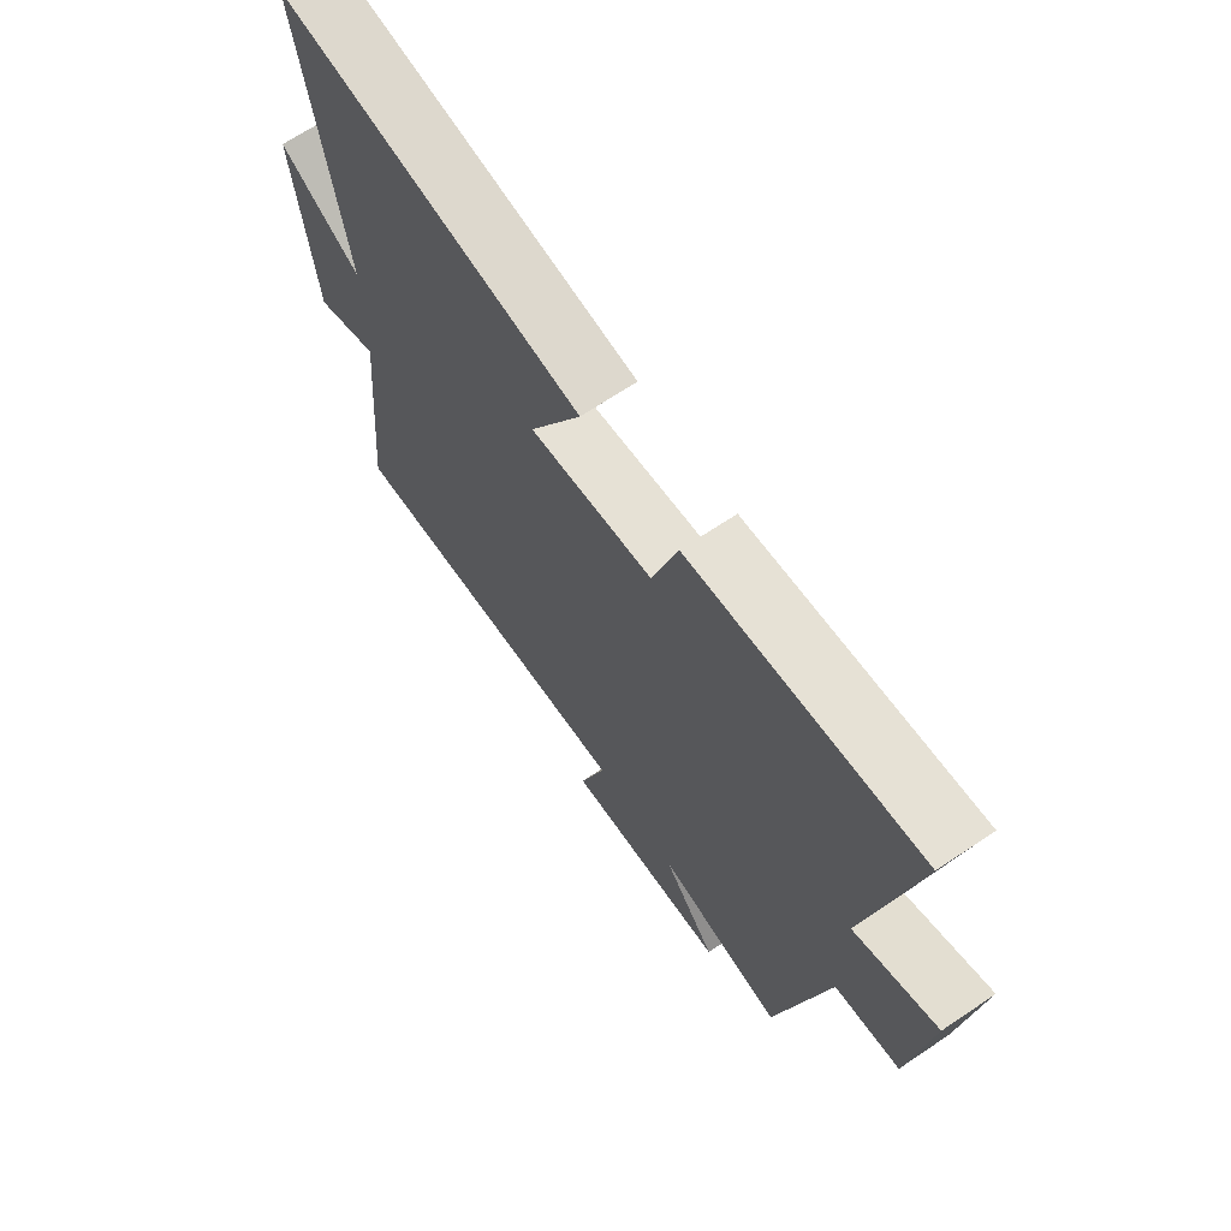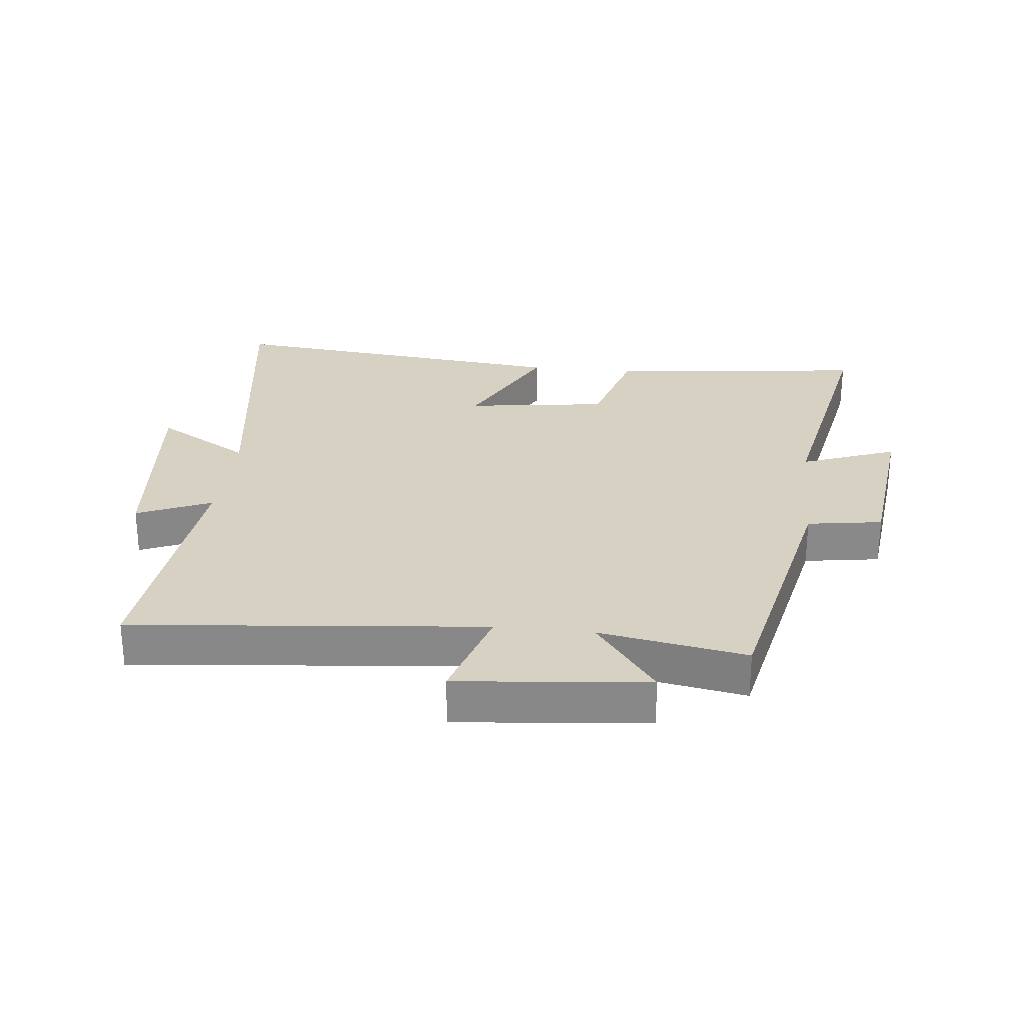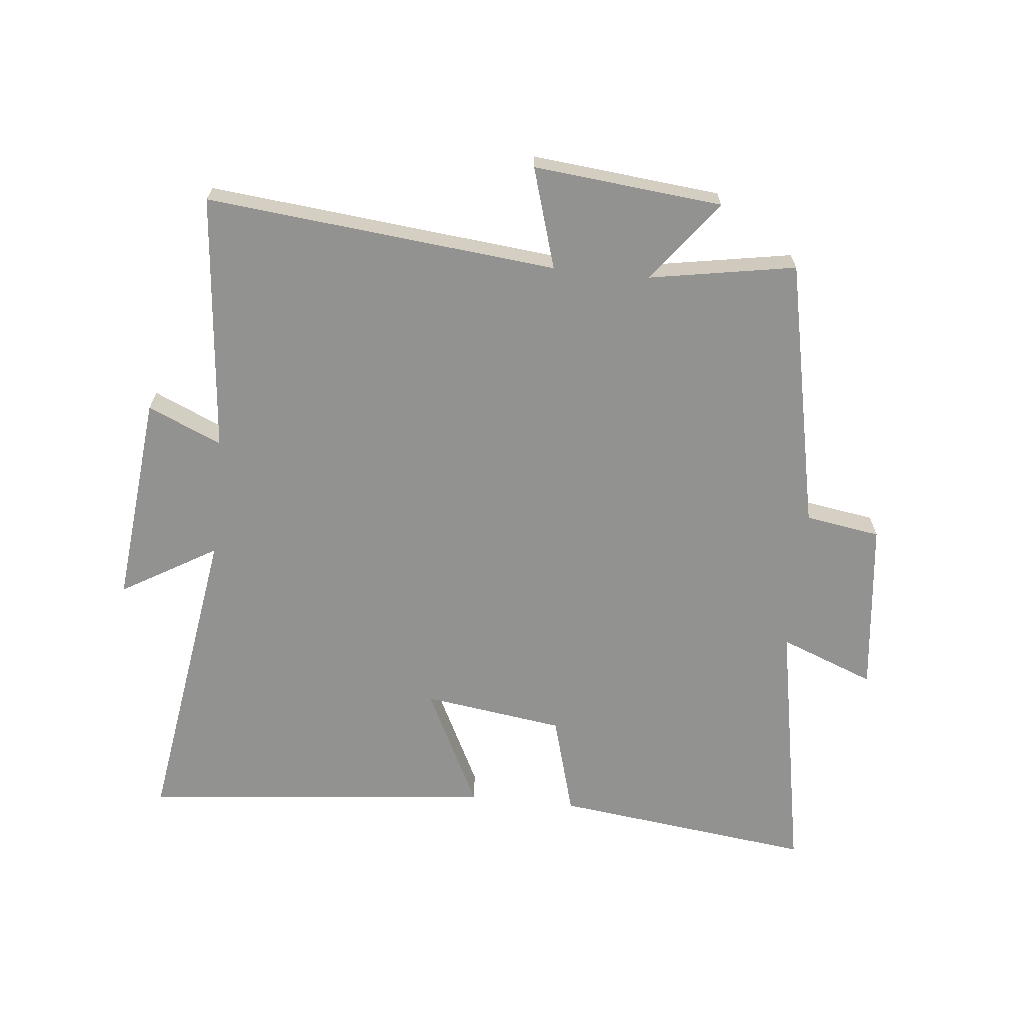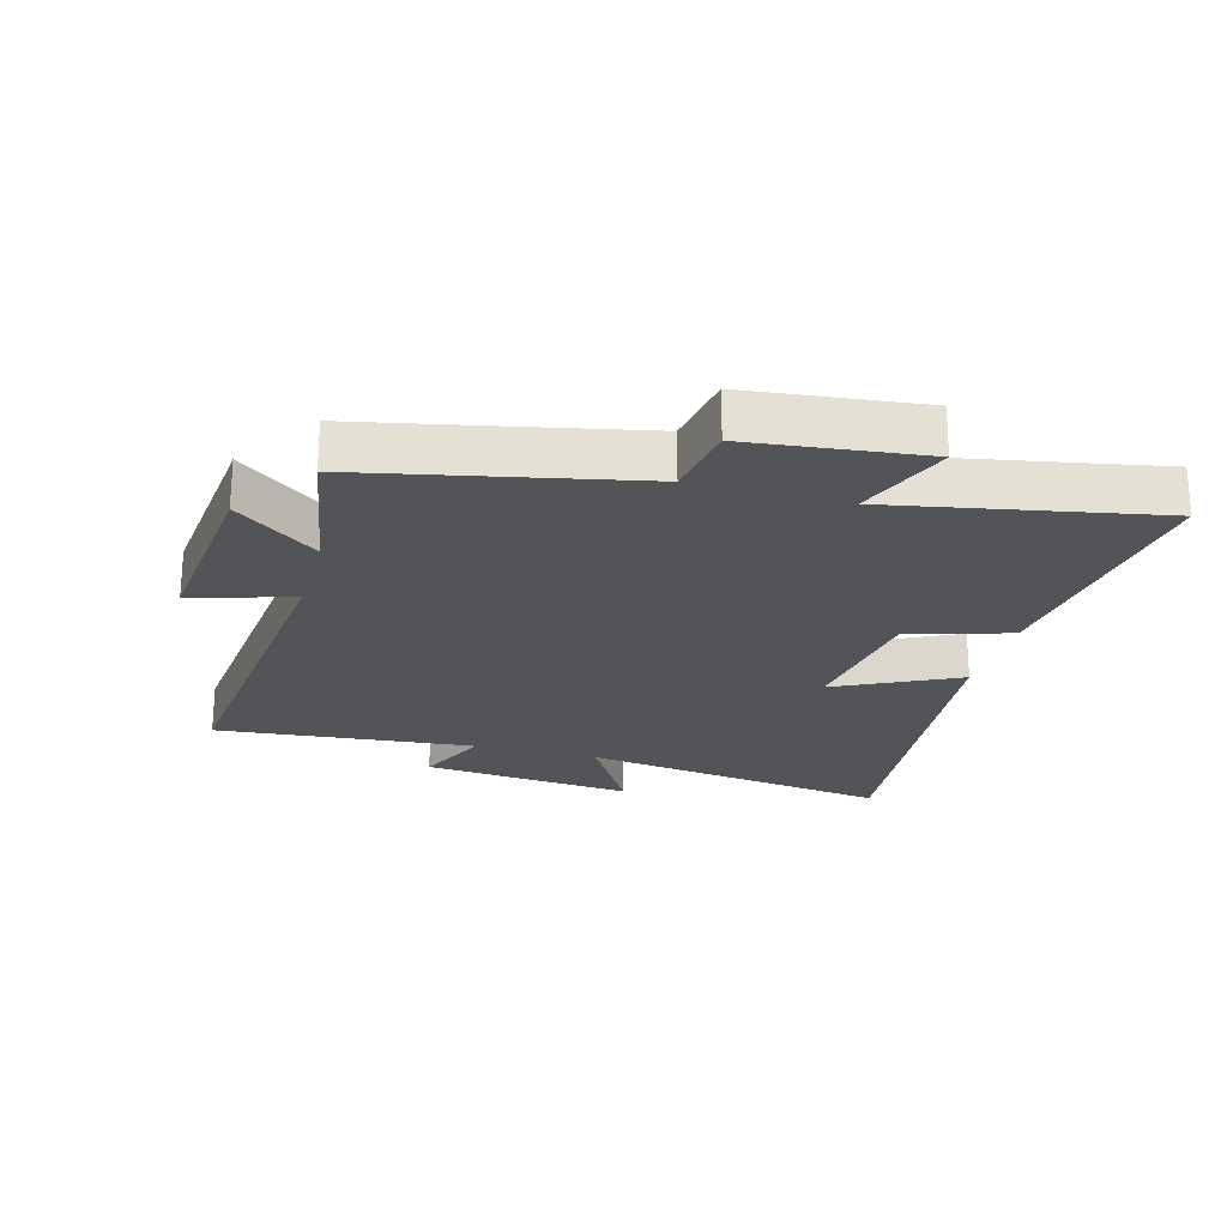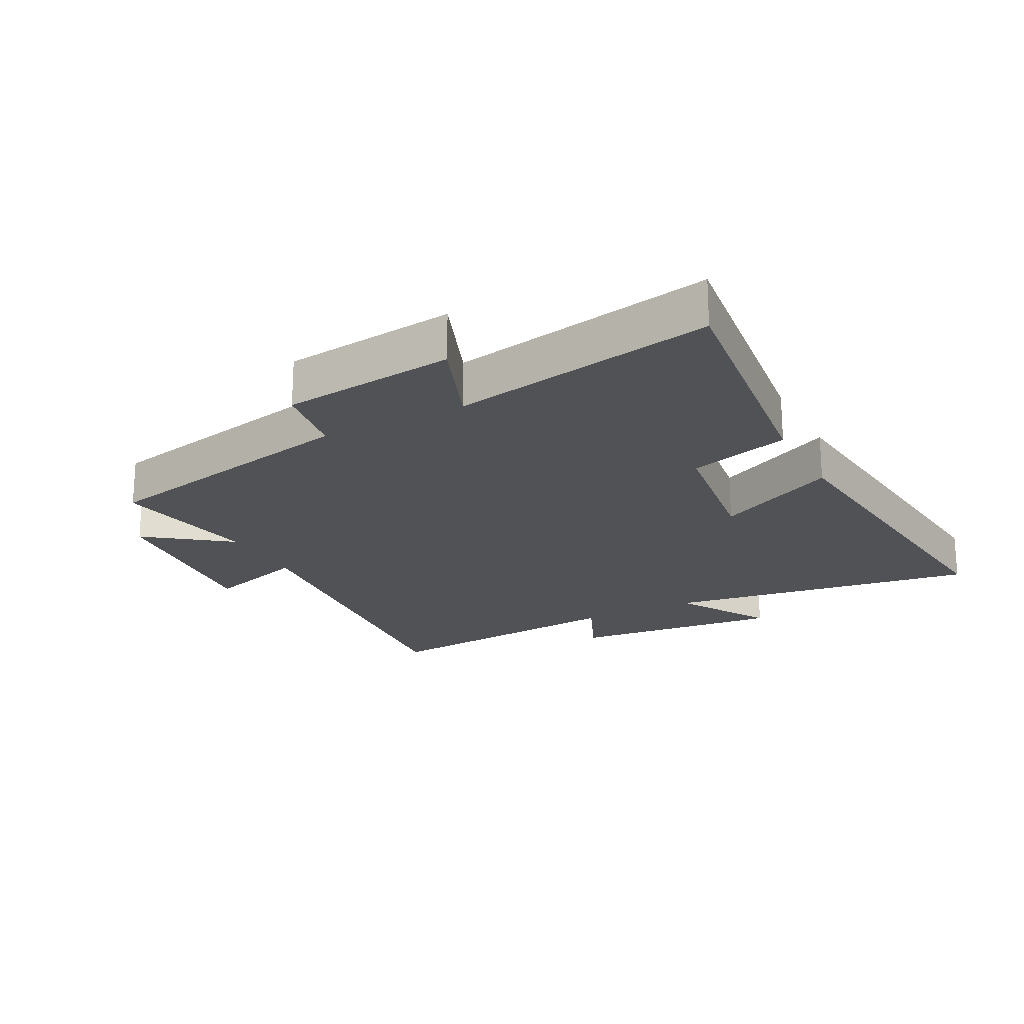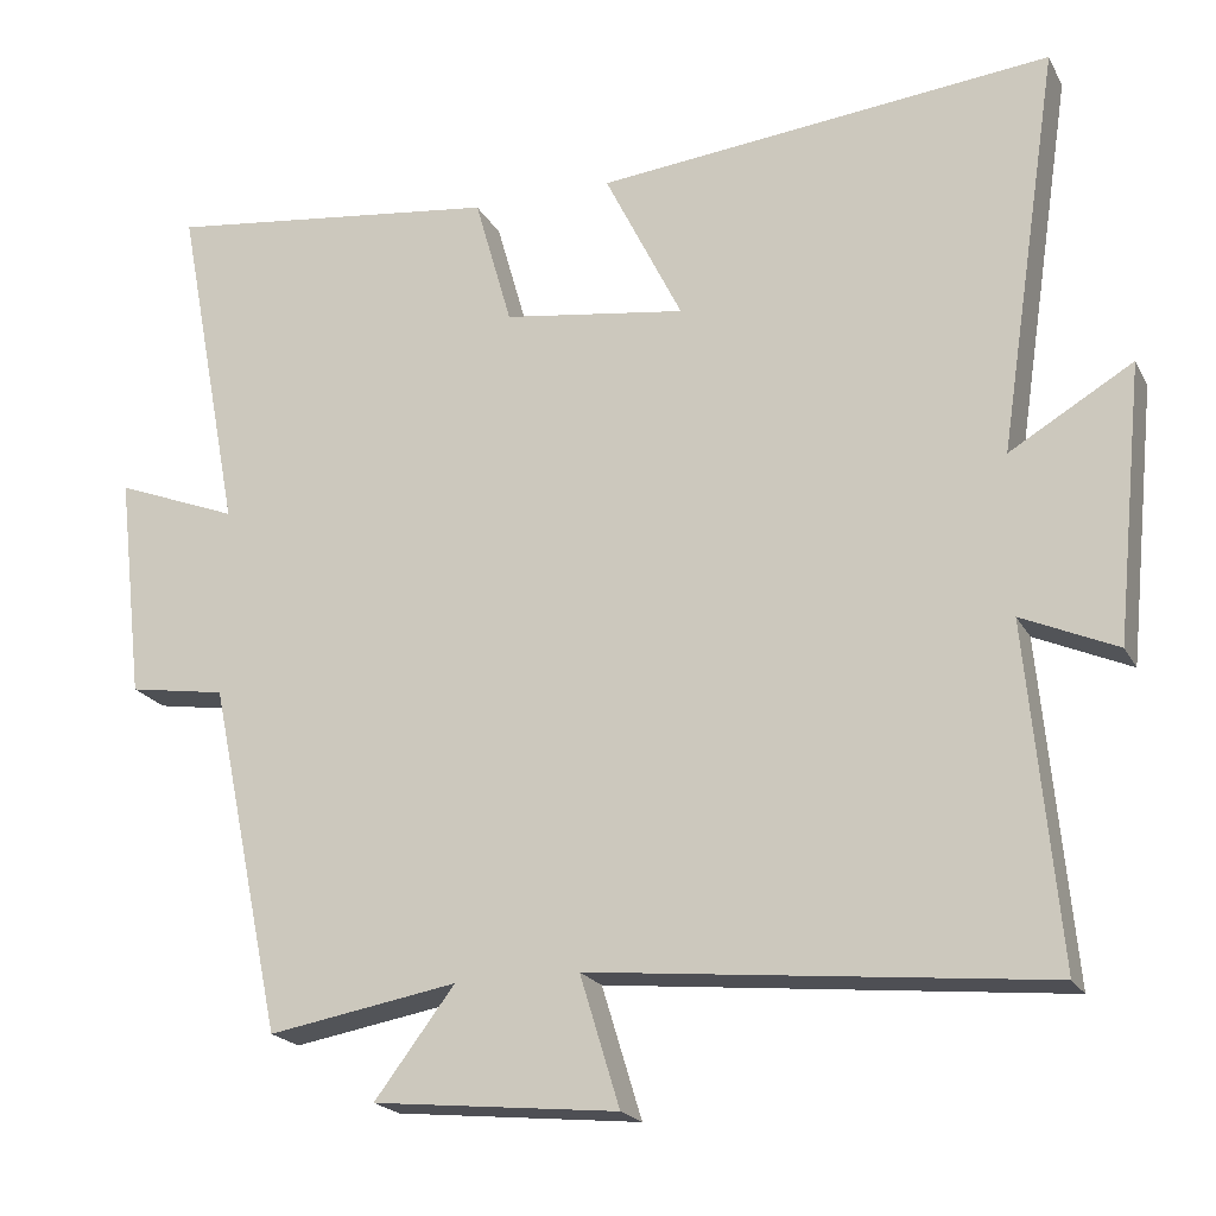
<metadata>
{"format":"obj","ext":"obj","renderer":"f3d","projection":"perspective","resolution":1024,"background":"white","views":[{"elev":67.8,"azim":-124.0,"up":"+Z"},{"elev":27.1,"azim":-173.7,"up":"+Y"},{"elev":-66.2,"azim":174.1,"up":"+Y"},{"elev":-23.1,"azim":-105.5,"up":"+Y"},{"elev":-20.8,"azim":-62.3,"up":"+Y"},{"elev":-20.4,"azim":21.1,"up":"+Z"}]}
</metadata>
<code>
v -0.409 0.07 -0.541
v -0.5 0.07 -0.108
v -0.62 0.07 -0.089
v -0.652 0.07 0.189
v -0.5 0.07 0.13
v -0.58 0.07 0.551
v -0.164 0.07 0.5
v -0.118 0.07 0.338
v 0.108 0.07 0.306
v 0.012 0.07 0.5
v 0.575 0.07 0.558
v 0.5 0.07 0.057
v 0.652 0.07 0.147
v 0.618 0.07 -0.193
v 0.5 0.07 -0.141
v 0.539 0.07 -0.556
v -0.021 0.07 -0.5
v 0.028 0.07 -0.661
v -0.274 0.07 -0.631
v -0.175 0.07 -0.5
v -0.409 0 -0.541
v -0.5 0 -0.108
v -0.62 0 -0.089
v -0.652 0 0.189
v -0.5 0 0.13
v -0.58 0 0.551
v -0.164 0 0.5
v -0.118 0 0.338
v 0.108 0 0.306
v 0.012 0 0.5
v 0.575 0 0.558
v 0.5 0 0.057
v 0.652 0 0.147
v 0.618 0 -0.193
v 0.5 0 -0.141
v 0.539 0 -0.556
v -0.021 0 -0.5
v 0.028 0 -0.661
v -0.274 0 -0.631
v -0.175 0 -0.5
f 17 18 19 20
f 15 16 17
f 15 17 20
f 12 13 14 15
f 12 15 20 1
f 9 10 11 12
f 8 9 12 1
f 5 6 7 8
f 2 3 4 5
f 1 2 5 8
f 40 39 38 37
f 37 36 35
f 40 37 35
f 35 34 33 32
f 21 40 35 32
f 32 31 30 29
f 21 32 29 28
f 28 27 26 25
f 25 24 23 22
f 28 25 22 21
f 1 21 22 2
f 2 22 23 3
f 3 23 24 4
f 4 24 25 5
f 5 25 26 6
f 6 26 27 7
f 7 27 28 8
f 8 28 29 9
f 9 29 30 10
f 10 30 31 11
f 11 31 32 12
f 12 32 33 13
f 13 33 34 14
f 14 34 35 15
f 15 35 36 16
f 16 36 37 17
f 17 37 38 18
f 18 38 39 19
f 19 39 40 20
f 20 40 21 1

</code>
